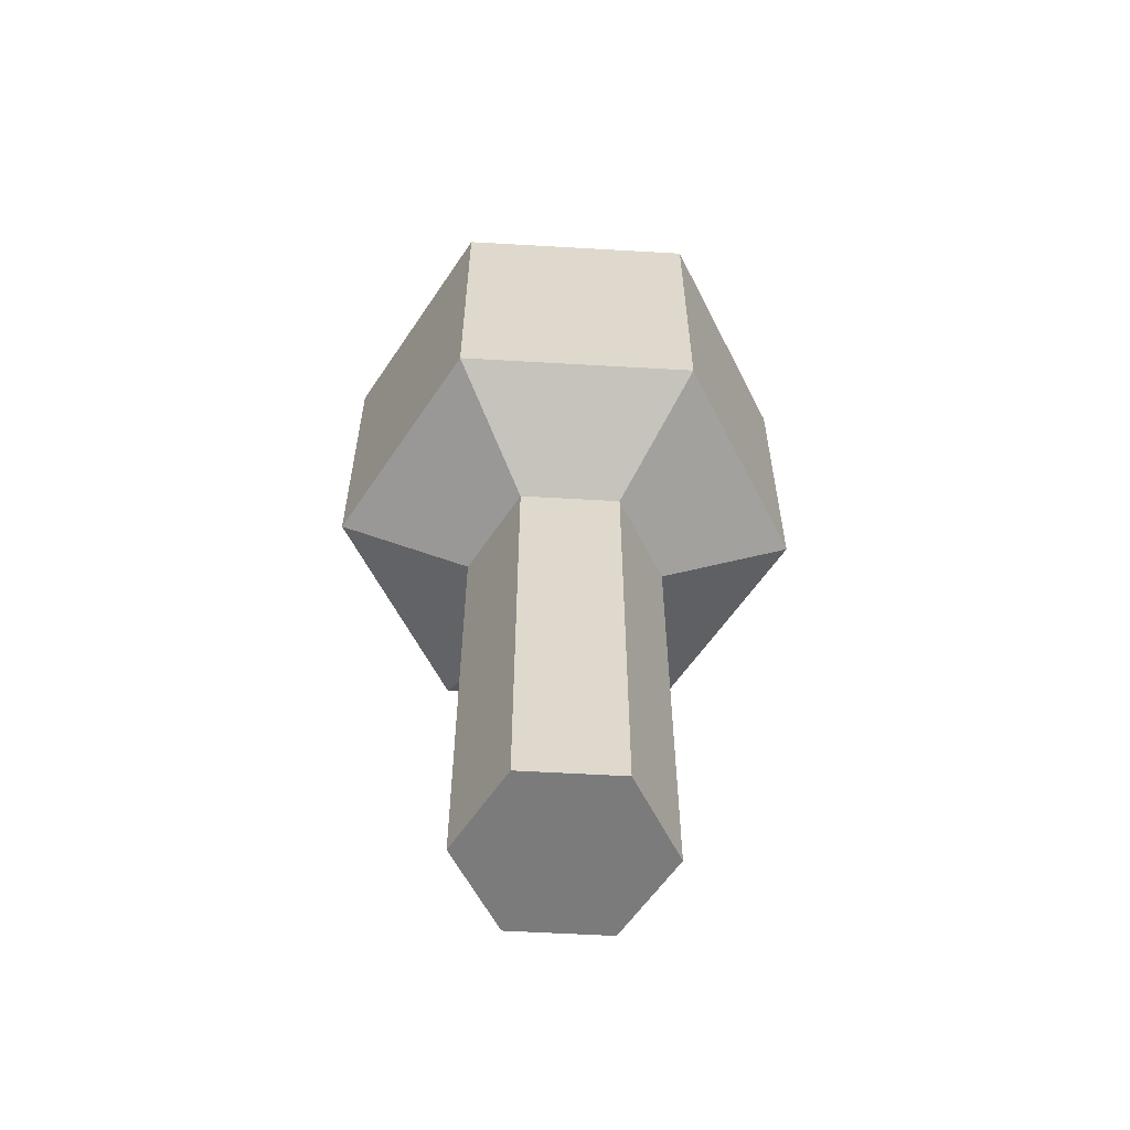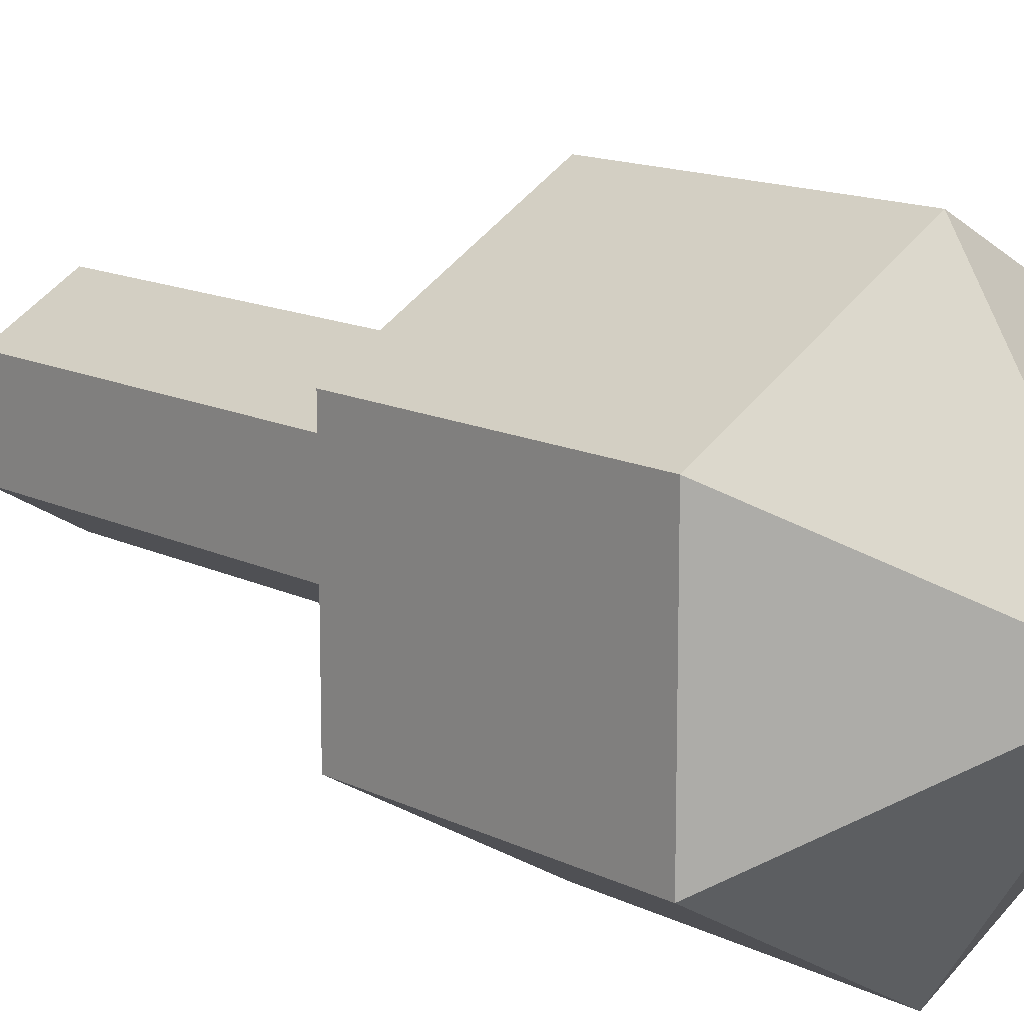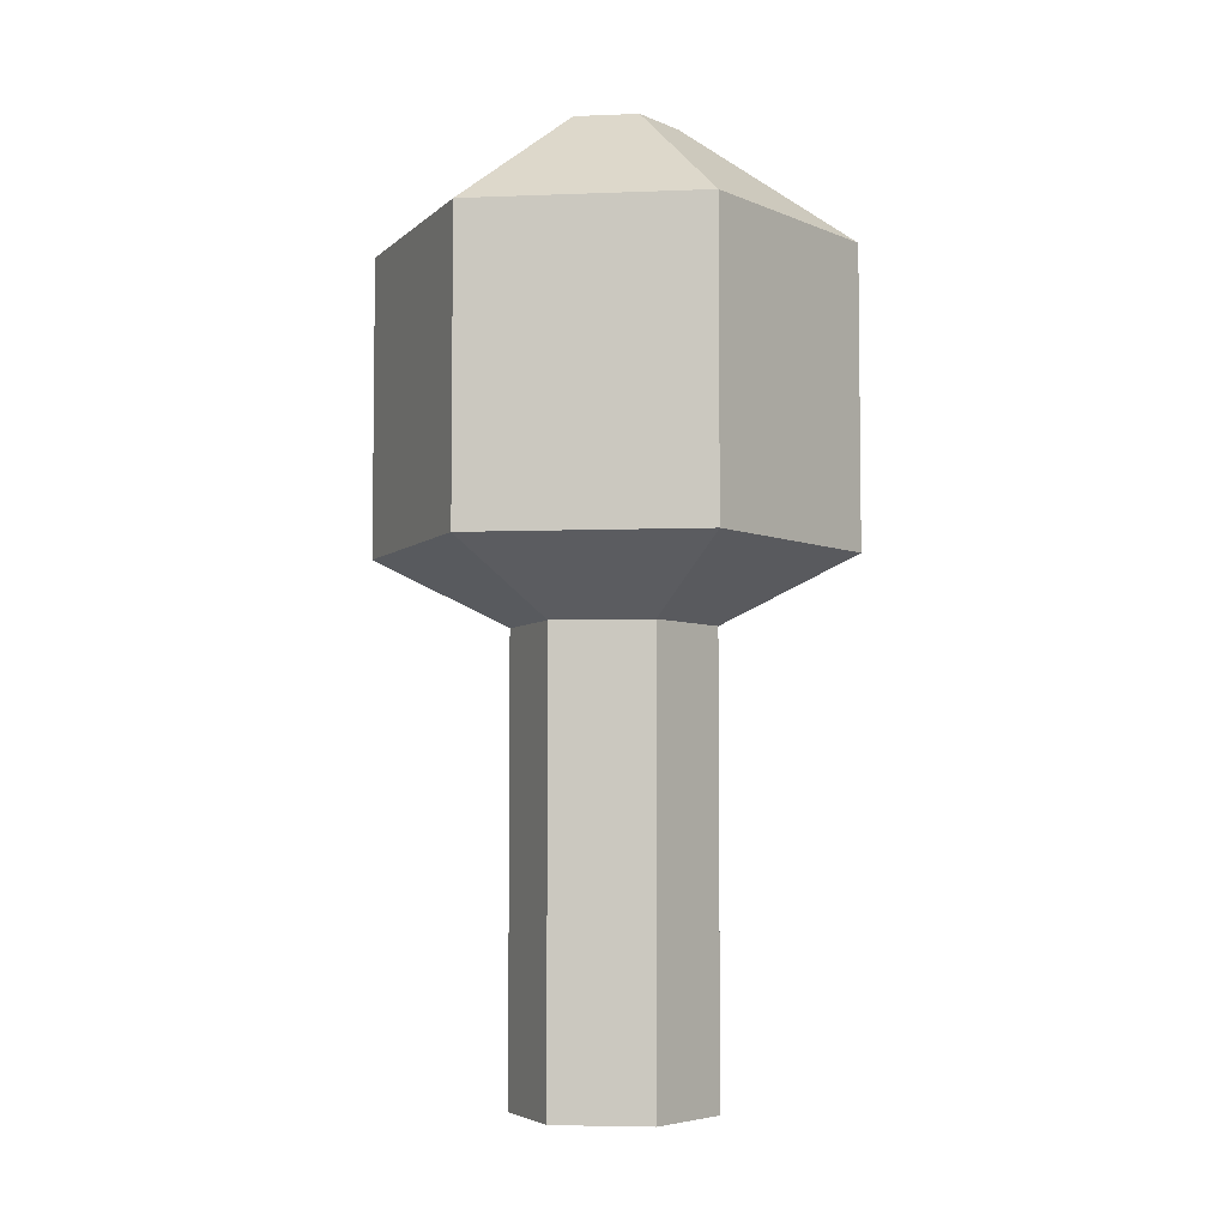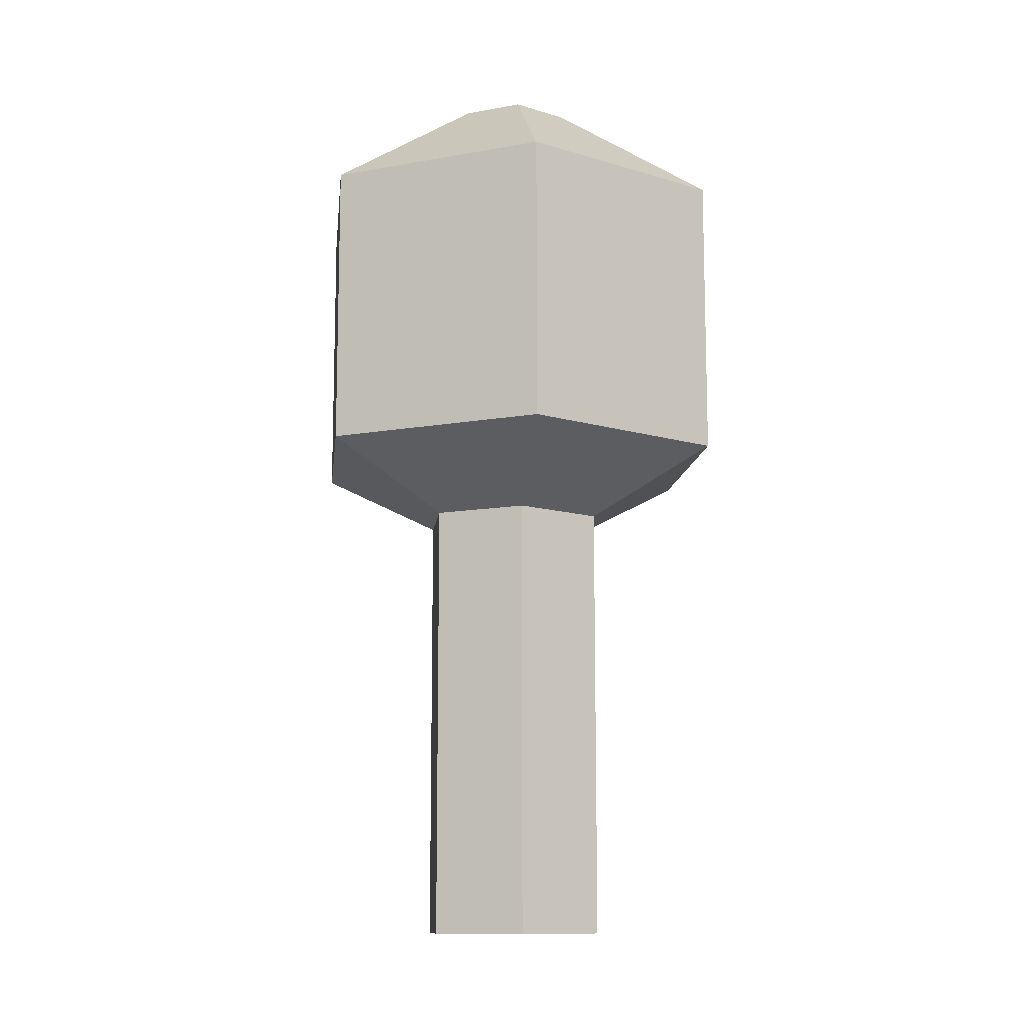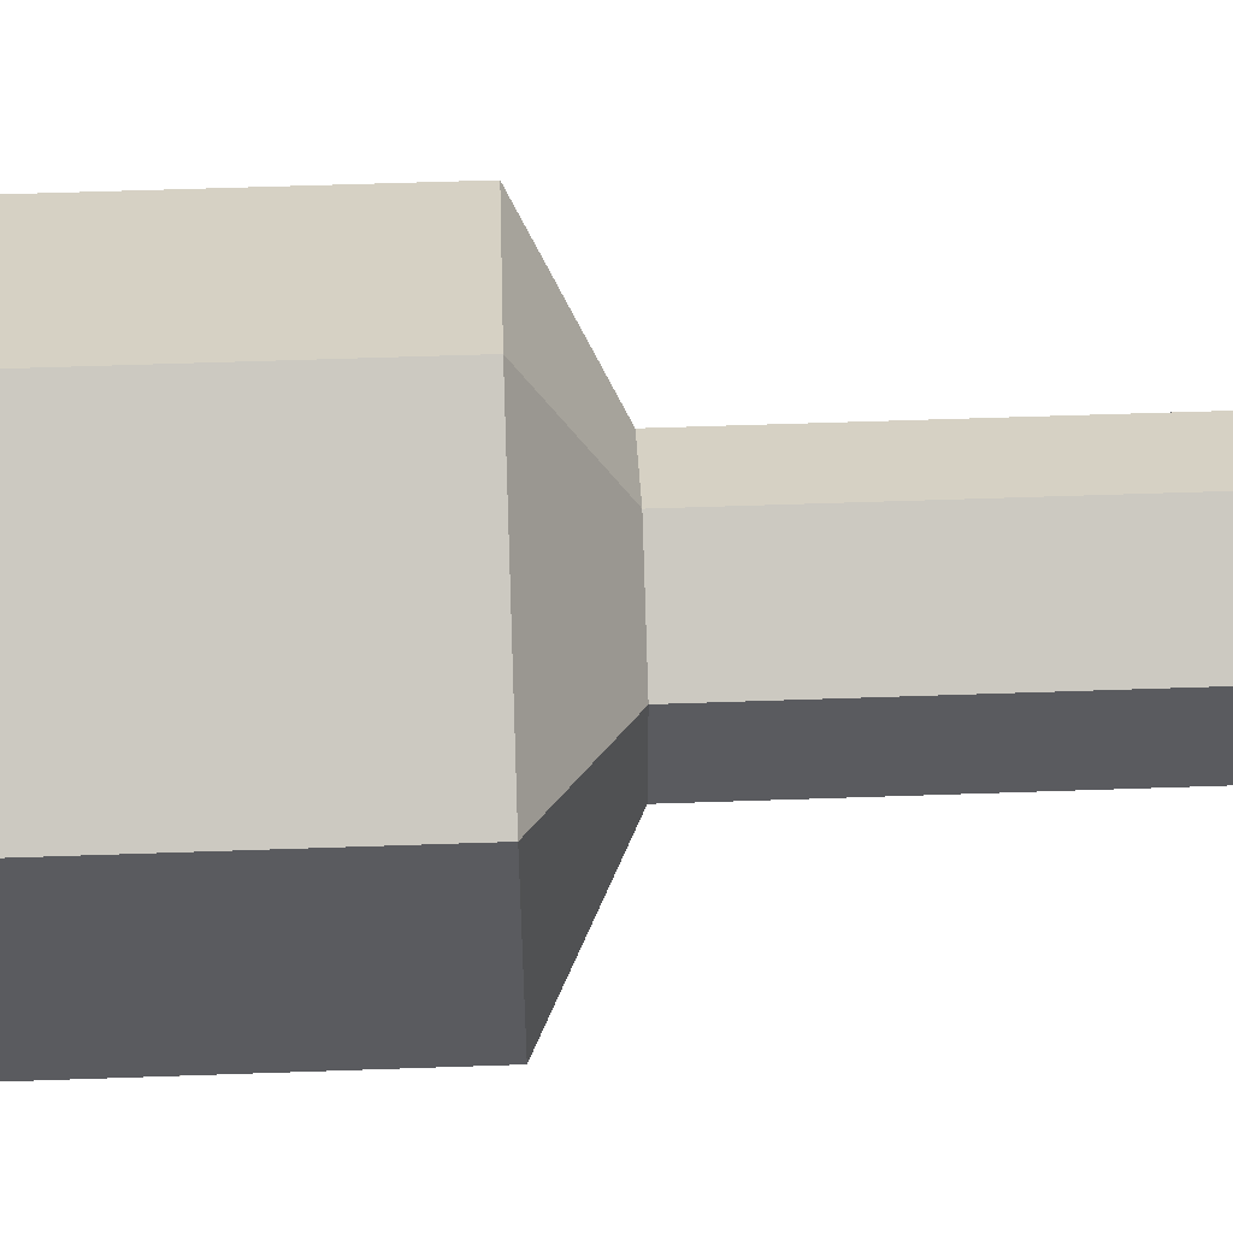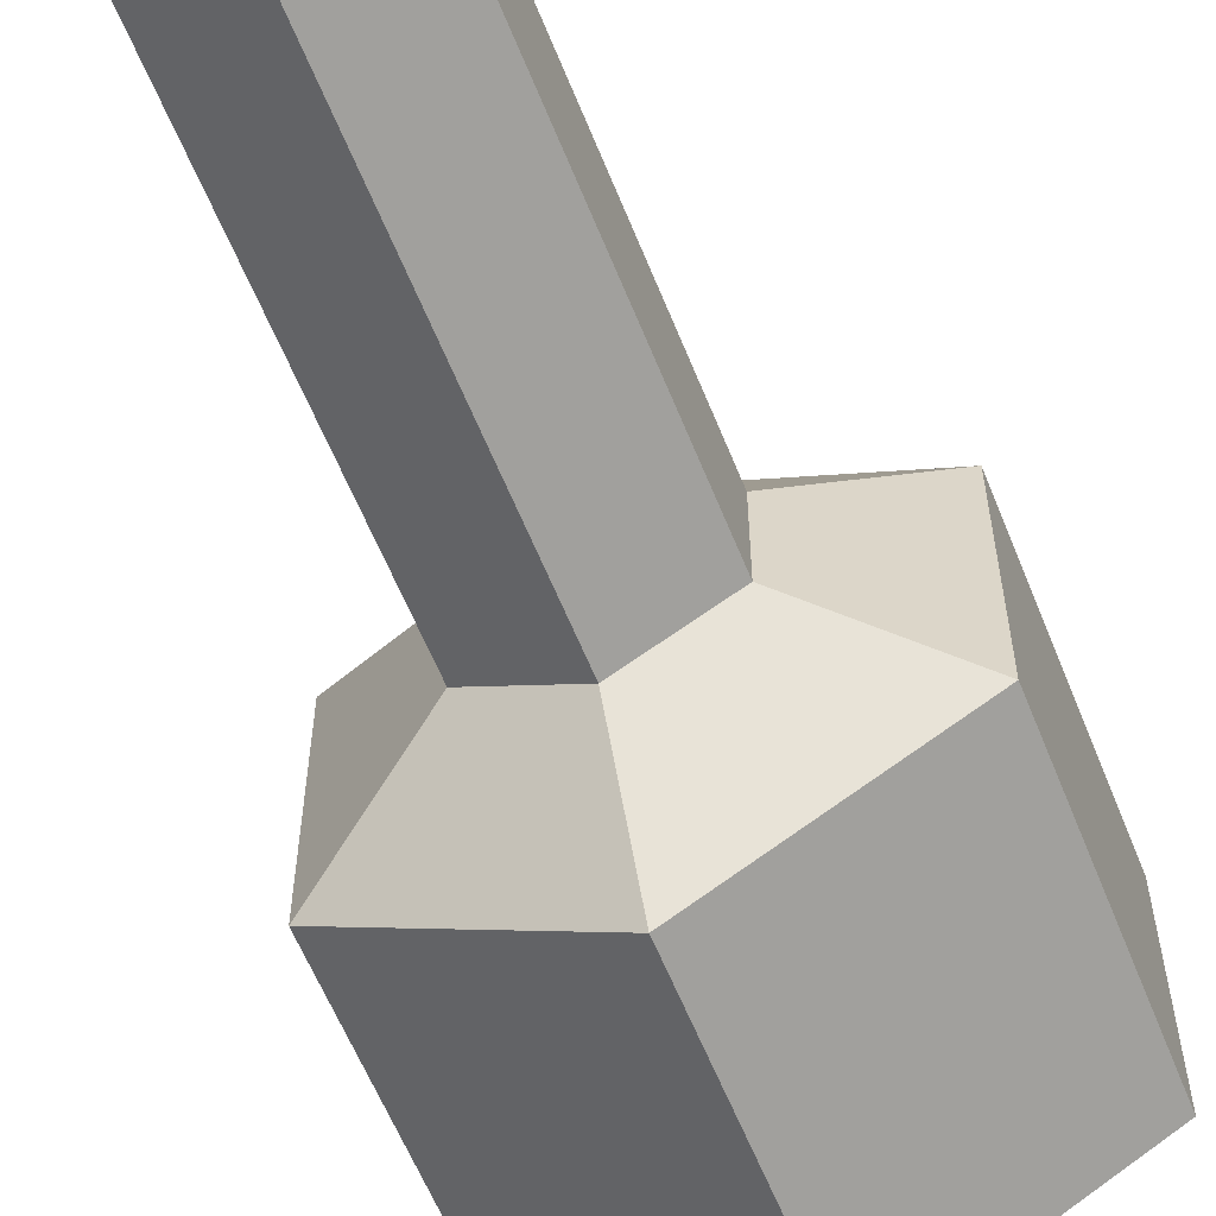
<metadata>
{"format":"obj","ext":"obj","renderer":"f3d","projection":"perspective","resolution":1024,"background":"white","views":[{"elev":-58.5,"azim":146.6,"up":"+Y"},{"elev":13.8,"azim":137.6,"up":"+Z"},{"elev":-5.1,"azim":157.1,"up":"+Y"},{"elev":-11.6,"azim":-126.3,"up":"+Y"},{"elev":56.9,"azim":-92.1,"up":"+Z"},{"elev":-60.3,"azim":21.8,"up":"+Z"}]}
</metadata>
<code>
o Cylinder.001
v 0 -0.02308 -0.4169
v 0 1.878 -0.4169
v 0.361 -0.02308 -0.2084
v 0.361 1.878 -0.2084
v 0.361 -0.02308 0.2084
v 0.361 1.878 0.2084
v 0 -0.02308 0.4169
v 0 1.878 0.4169
v -0.361 -0.02308 0.2084
v -0.361 1.878 0.2084
v -0.361 -0.02308 -0.2084
v -0.361 1.878 -0.2084
v 0.8494 2.161 -0.4904
v 0 2.161 -0.9808
v 0.8494 2.161 0.4904
v 0 2.161 0.9808
v -0.8494 2.161 0.4904
v -0.8494 2.161 -0.4904
v 0.8494 3.402 -0.4904
v 0 3.402 -0.9808
v 0.8494 3.402 0.4904
v 0 3.402 0.9808
v -0.8494 3.402 0.4904
v -0.8494 3.402 -0.4904
v 0.2286 3.89 -0.132
v 0 3.89 -0.264
v 0.2286 3.89 0.132
v 0 3.89 0.264
v -0.2286 3.89 0.132
v -0.2286 3.89 -0.132
f 2 3 1
f 4 5 3
f 6 7 5
f 8 9 7
f 12 14 2
f 10 11 9
f 12 1 11
f 3 7 11
f 17 24 18
f 8 17 10
f 4 15 6
f 10 18 12
f 2 13 4
f 6 16 8
f 24 26 20
f 15 22 16
f 14 19 13
f 18 20 14
f 16 23 17
f 13 21 15
f 26 29 27
f 22 29 23
f 19 27 21
f 23 30 24
f 21 28 22
f 20 25 19
f 2 4 3
f 4 6 5
f 6 8 7
f 8 10 9
f 12 18 14
f 10 12 11
f 12 2 1
f 11 1 3
f 3 5 7
f 7 9 11
f 17 23 24
f 8 16 17
f 4 13 15
f 10 17 18
f 2 14 13
f 6 15 16
f 24 30 26
f 15 21 22
f 14 20 19
f 18 24 20
f 16 22 23
f 13 19 21
f 27 25 26
f 26 30 29
f 29 28 27
f 22 28 29
f 19 25 27
f 23 29 30
f 21 27 28
f 20 26 25

</code>
